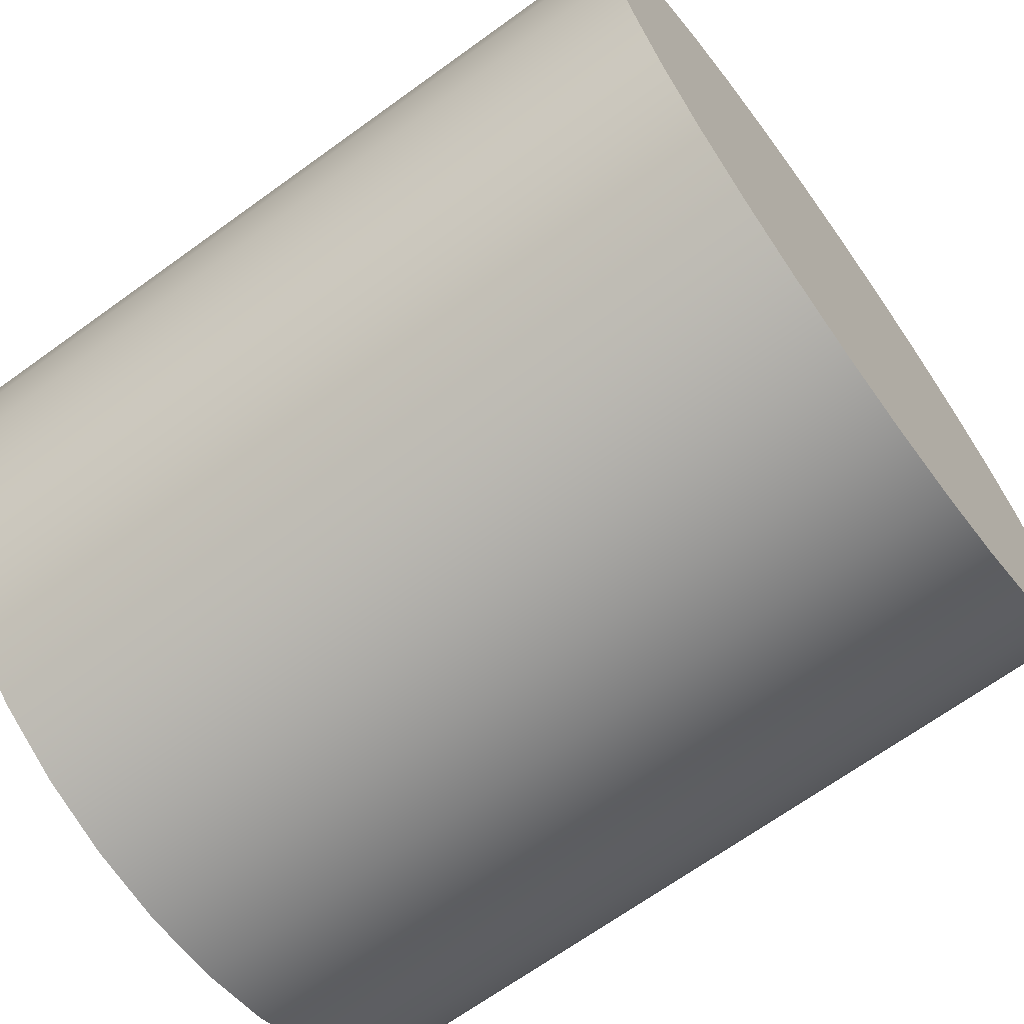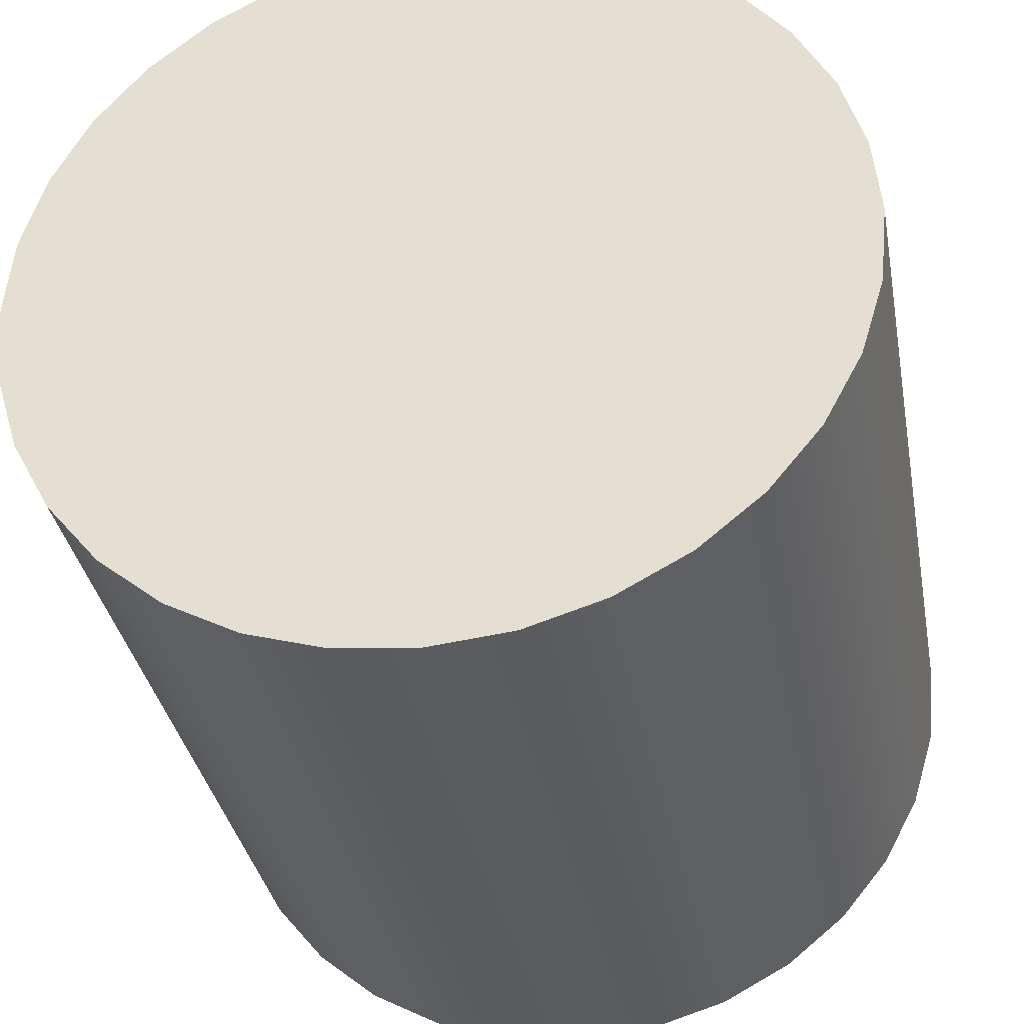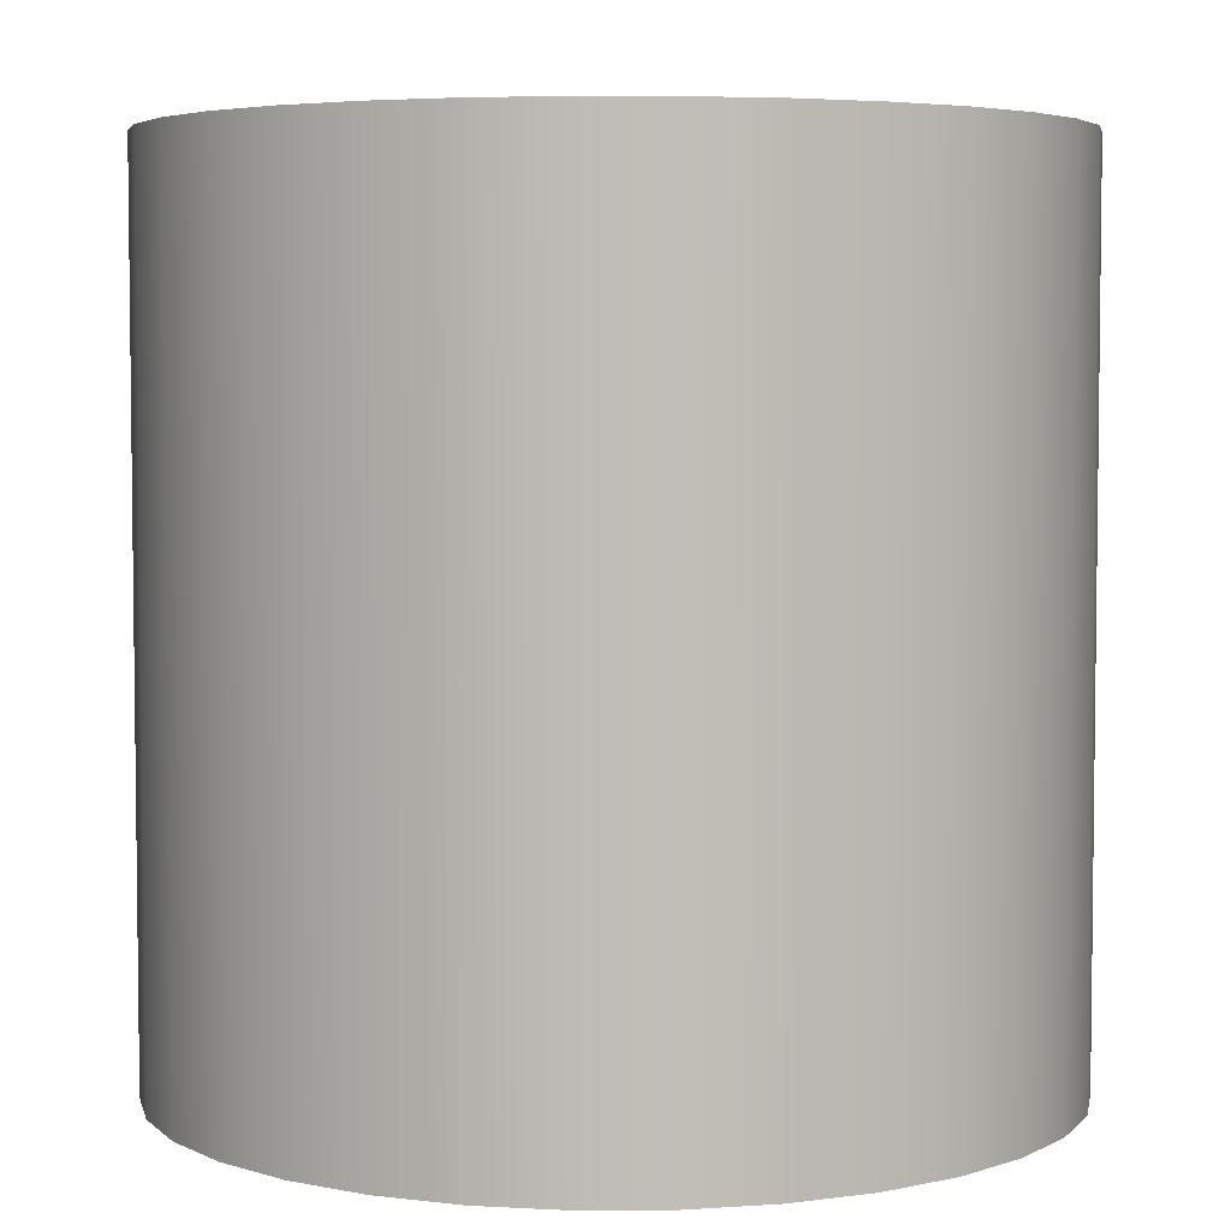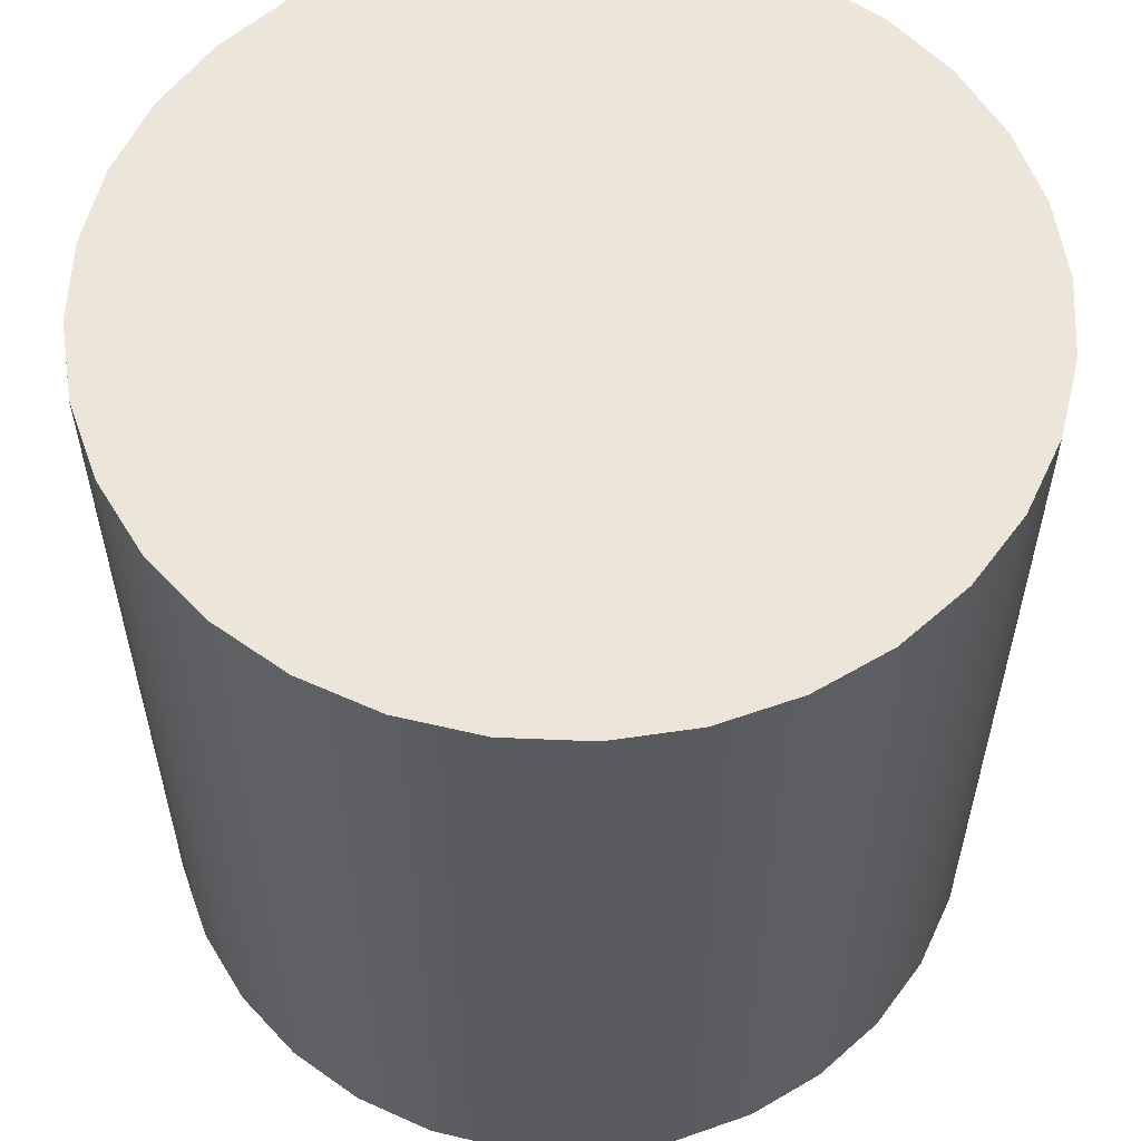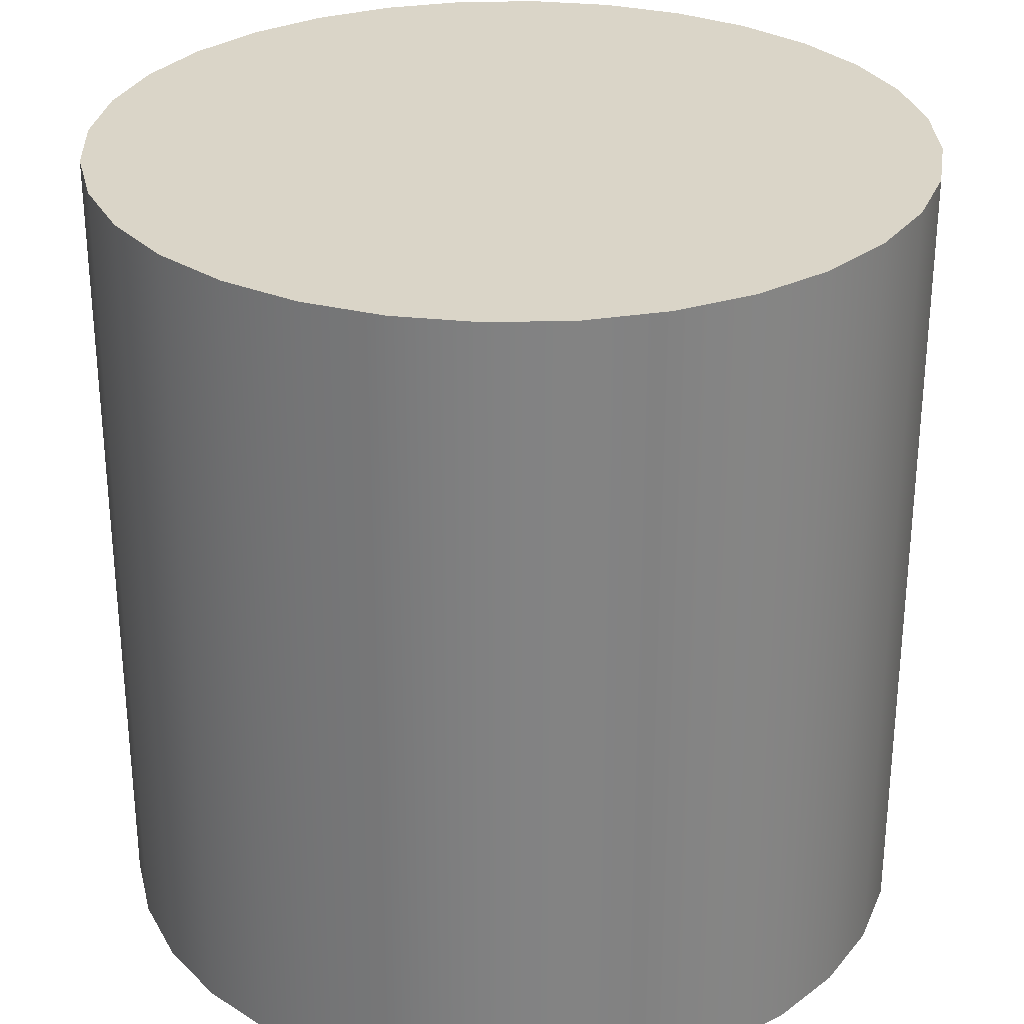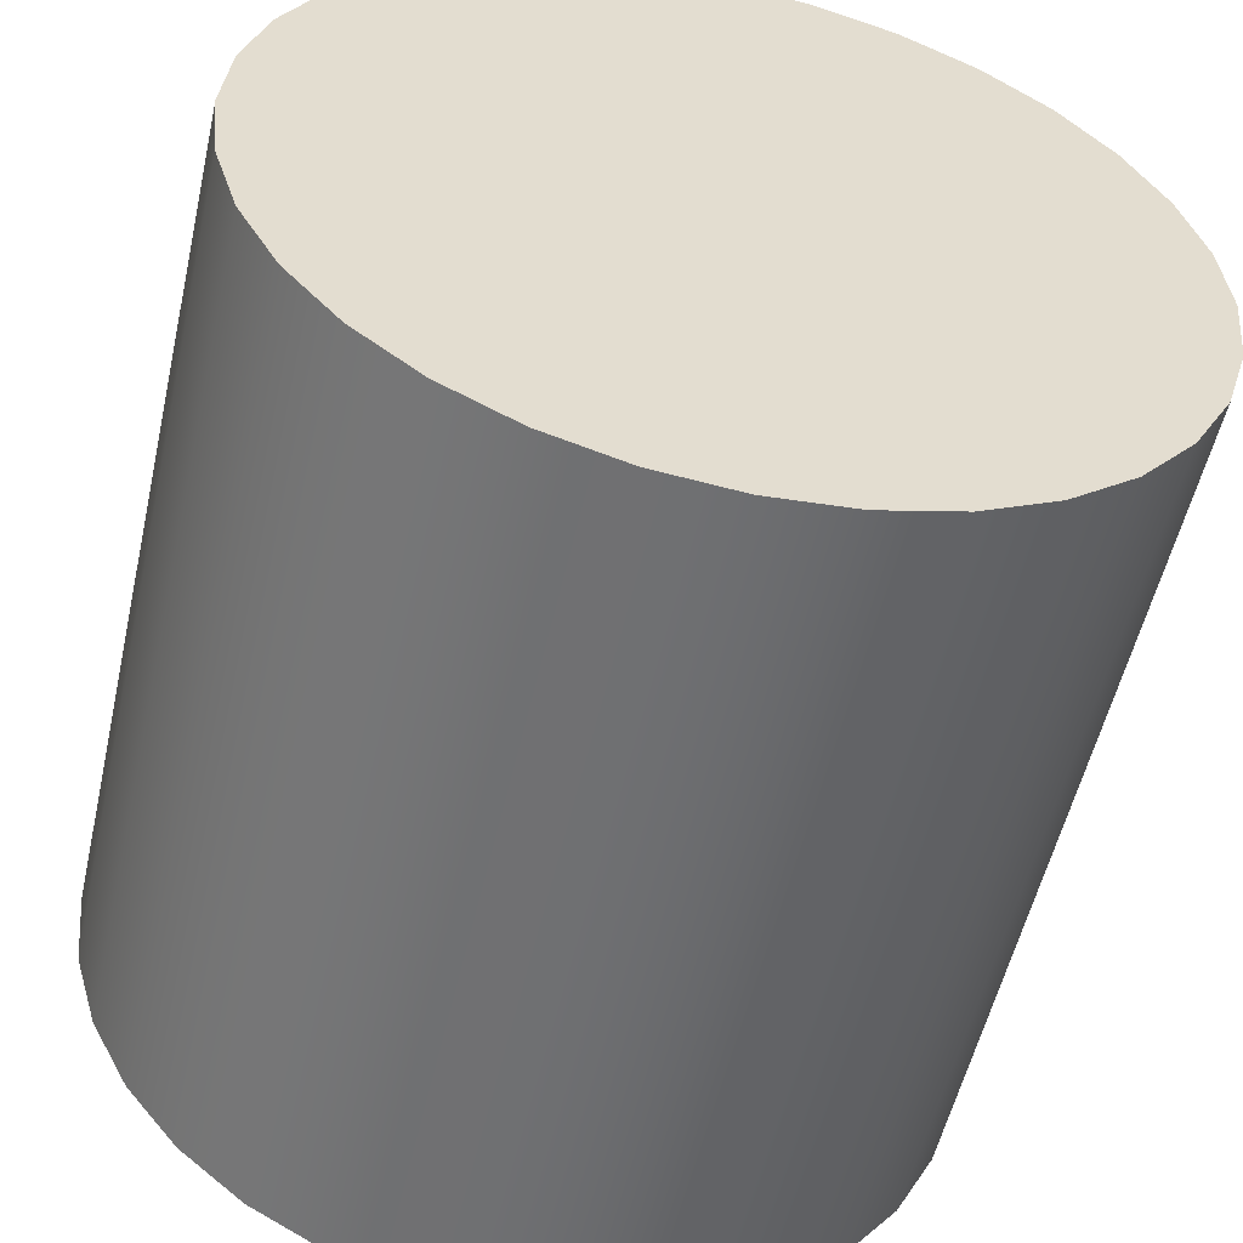
<metadata>
{"format":"obj","ext":"obj","renderer":"f3d","projection":"perspective","resolution":1024,"background":"white","views":[{"elev":-68.2,"azim":-54.1,"up":"+Y"},{"elev":-34.3,"azim":10.3,"up":"+Y"},{"elev":4.7,"azim":117.0,"up":"+Z"},{"elev":57.6,"azim":-160.6,"up":"+Z"},{"elev":29.4,"azim":-109.1,"up":"+Z"},{"elev":-54.3,"azim":167.3,"up":"+Y"}]}
</metadata>
<code>
o Cylinder
v 0 -100 -100
v 0 -100 100
v -19.51 -98.08 -100
v -19.51 -98.08 100
v -38.27 -92.39 -100
v -38.27 -92.39 100
v -55.56 -83.15 -100
v -55.56 -83.15 100
v -70.71 -70.71 -100
v -70.71 -70.71 100
v -83.15 -55.56 -100
v -83.15 -55.56 100
v -92.39 -38.27 -100
v -92.39 -38.27 100
v -98.08 -19.51 -100
v -98.08 -19.51 100
v -100 -8e-06 -100
v -100 -8e-06 100
v -98.08 19.51 -100
v -98.08 19.51 100
v -92.39 38.27 -100
v -92.39 38.27 100
v -83.15 55.56 -100
v -83.15 55.56 100
v -70.71 70.71 -100
v -70.71 70.71 100
v -55.56 83.15 -100
v -55.56 83.15 100
v -38.27 92.39 -100
v -38.27 92.39 100
v -19.51 98.08 -100
v -19.51 98.08 100
v 3.3e-05 100 -100
v 3.3e-05 100 100
v 19.51 98.08 -100
v 19.51 98.08 100
v 38.27 92.39 -100
v 38.27 92.39 100
v 55.56 83.15 -100
v 55.56 83.15 100
v 70.71 70.71 -100
v 70.71 70.71 100
v 83.15 55.56 -100
v 83.15 55.56 100
v 92.39 38.27 -100
v 92.39 38.27 100
v 98.08 19.51 -100
v 98.08 19.51 100
v 100 -9.7e-05 -100
v 100 -9.7e-05 100
v 98.08 -19.51 -100
v 98.08 -19.51 100
v 92.39 -38.27 -100
v 92.39 -38.27 100
v 83.15 -55.56 -100
v 83.15 -55.56 100
v 70.71 -70.71 -100
v 70.71 -70.71 100
v 55.56 -83.15 -100
v 55.56 -83.15 100
v 38.27 -92.39 -100
v 38.27 -92.39 100
v 19.51 -98.08 -100
v 19.51 -98.08 100
v 0 -100 -100
v -19.51 -98.08 -100
v -19.51 -98.08 100
v 0 -100 100
v -38.27 -92.39 -100
v -38.27 -92.39 100
v -55.56 -83.15 -100
v -55.56 -83.15 100
v -70.71 -70.71 -100
v -70.71 -70.71 100
v -83.15 -55.56 -100
v -83.15 -55.56 100
v -92.39 -38.27 -100
v -92.39 -38.27 100
v -98.08 -19.51 -100
v -98.08 -19.51 100
v -100 -8e-06 -100
v -100 -8e-06 100
v -98.08 19.51 -100
v -98.08 19.51 100
v -92.39 38.27 -100
v -92.39 38.27 100
v -83.15 55.56 -100
v -83.15 55.56 100
v -70.71 70.71 -100
v -70.71 70.71 100
v -55.56 83.15 -100
v -55.56 83.15 100
v -38.27 92.39 -100
v -38.27 92.39 100
v -19.51 98.08 -100
v -19.51 98.08 100
v 3.3e-05 100 -100
v 3.3e-05 100 100
v 19.51 98.08 -100
v 19.51 98.08 100
v 38.27 92.39 -100
v 38.27 92.39 100
v 55.56 83.15 -100
v 55.56 83.15 100
v 70.71 70.71 -100
v 70.71 70.71 100
v 83.15 55.56 -100
v 83.15 55.56 100
v 92.39 38.27 -100
v 92.39 38.27 100
v 98.08 19.51 -100
v 98.08 19.51 100
v 100 -9.7e-05 -100
v 100 -9.7e-05 100
v 98.08 -19.51 -100
v 98.08 -19.51 100
v 92.39 -38.27 -100
v 92.39 -38.27 100
v 83.15 -55.56 -100
v 83.15 -55.56 100
v 70.71 -70.71 -100
v 70.71 -70.71 100
v 55.56 -83.15 -100
v 55.56 -83.15 100
v 38.27 -92.39 -100
v 38.27 -92.39 100
v 19.51 -98.08 -100
v 19.51 -98.08 100
g Cylinder_Cylinder_None
f 2 4 3
f 4 6 5
f 6 8 7
f 8 10 9
f 10 12 11
f 12 14 13
f 14 16 15
f 16 18 17
f 18 20 19
f 20 22 21
f 22 24 23
f 24 26 25
f 26 28 27
f 28 30 29
f 30 32 31
f 32 34 33
f 34 36 35
f 36 38 37
f 38 40 39
f 40 42 41
f 42 44 43
f 44 46 45
f 46 48 47
f 48 50 49
f 50 52 51
f 52 54 53
f 54 56 55
f 56 58 57
f 58 60 59
f 60 62 61
f 67 116 100
f 128 2 1
f 62 128 63
f 65 69 97
f 1 2 3
f 3 4 5
f 5 6 7
f 7 8 9
f 9 10 11
f 11 12 13
f 13 14 15
f 15 16 17
f 17 18 19
f 19 20 21
f 21 22 23
f 23 24 25
f 25 26 27
f 27 28 29
f 29 30 31
f 31 32 33
f 33 34 35
f 35 36 37
f 37 38 39
f 39 40 41
f 41 42 43
f 43 44 45
f 45 46 47
f 47 48 49
f 49 50 51
f 51 52 53
f 53 54 55
f 55 56 57
f 57 58 59
f 59 60 61
f 74 70 67
f 70 74 72
f 74 78 76
f 84 82 80
f 92 86 84
f 86 90 88
f 96 94 92
f 100 98 96
f 116 102 100
f 116 106 104
f 112 110 108
f 116 114 112
f 124 118 116
f 118 122 120
f 64 126 124
f 67 68 64
f 78 74 67
f 67 80 78
f 92 90 86
f 100 96 92
f 116 104 102
f 106 112 108
f 124 122 118
f 67 64 124
f 84 80 67
f 100 92 84
f 116 112 106
f 67 124 116
f 100 84 67
f 63 128 1
f 61 62 63
f 115 127 65
f 127 123 125
f 117 119 121
f 121 115 117
f 109 111 113
f 113 107 109
f 101 103 105
f 97 99 101
f 89 95 97
f 89 91 93
f 85 87 89
f 81 83 85
f 77 79 81
f 73 75 77
f 77 71 73
f 65 66 69
f 115 121 127
f 123 127 121
f 105 107 113
f 97 101 105
f 89 93 95
f 81 85 89
f 69 77 81
f 77 69 71
f 113 115 65
f 97 105 113
f 81 89 97
f 97 69 81
f 97 113 65

</code>
